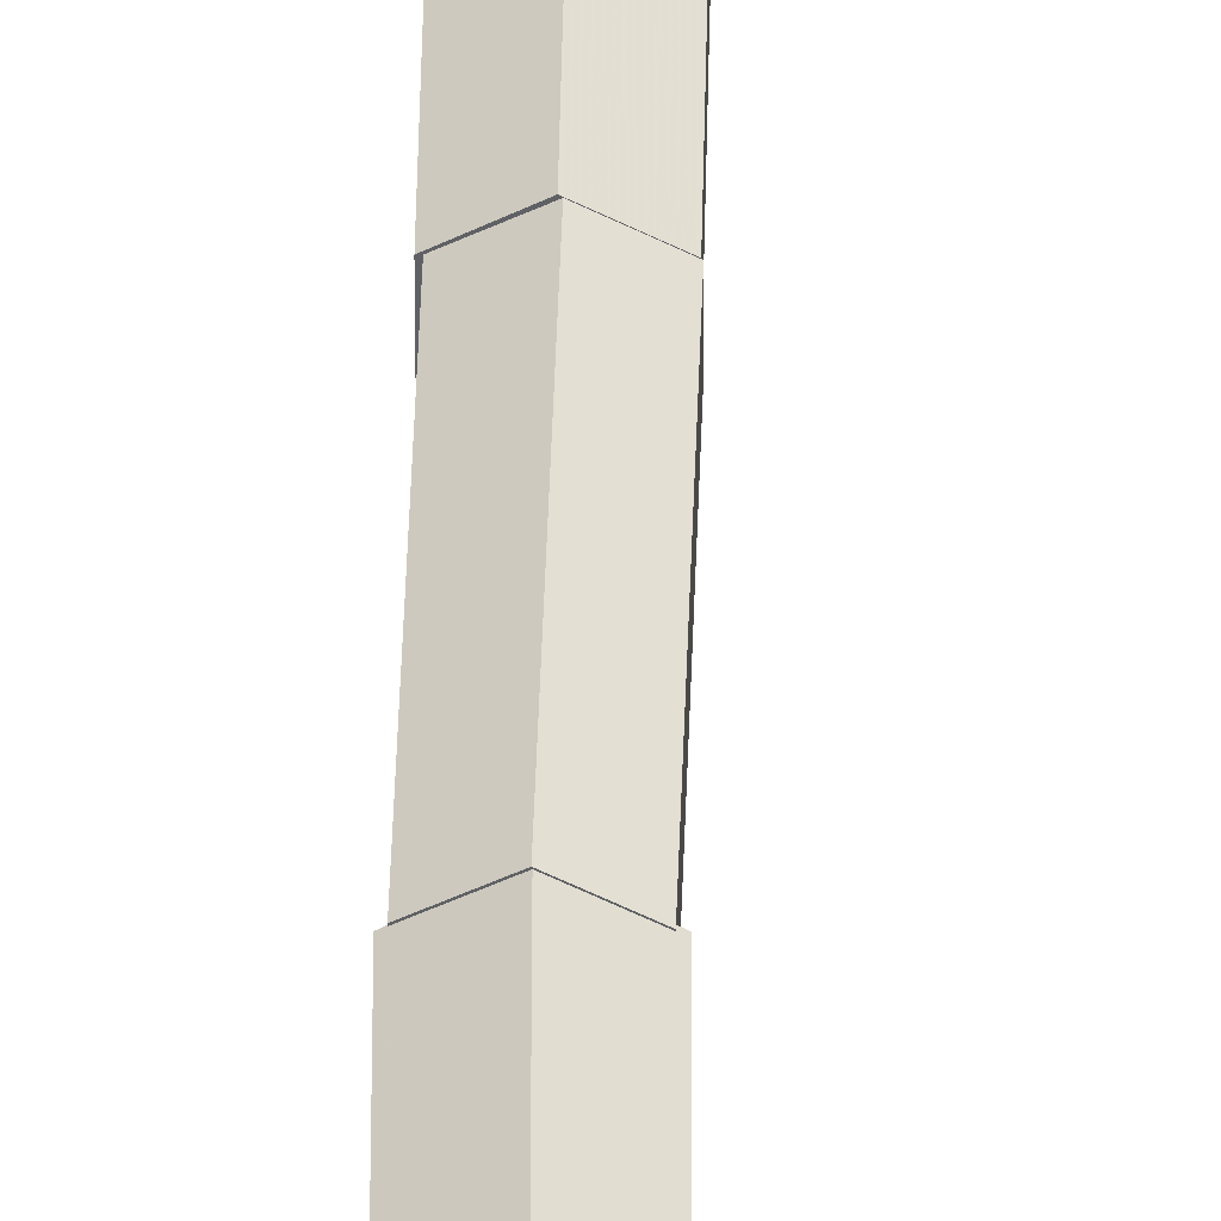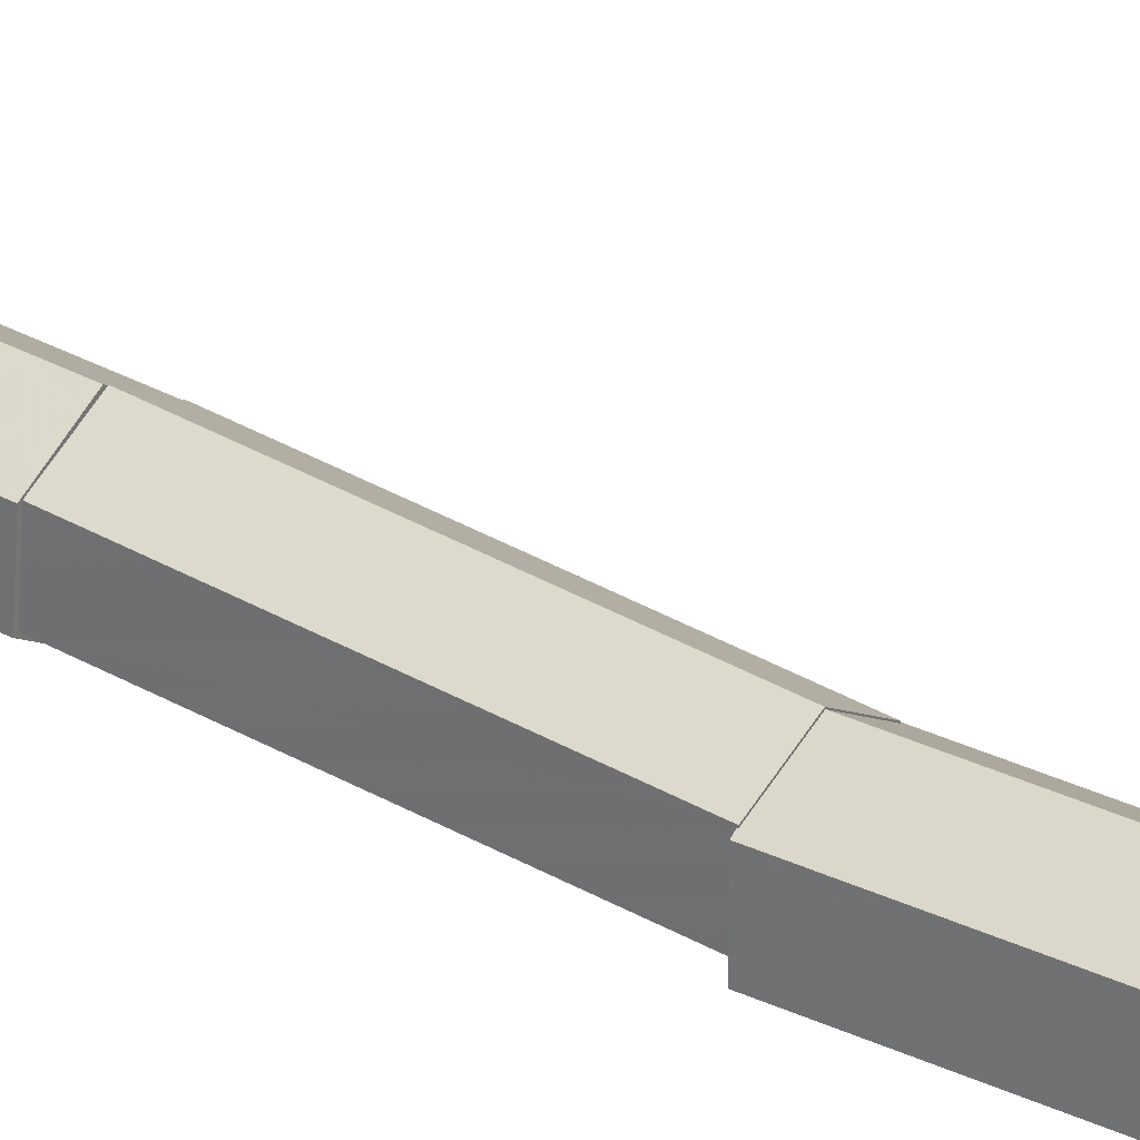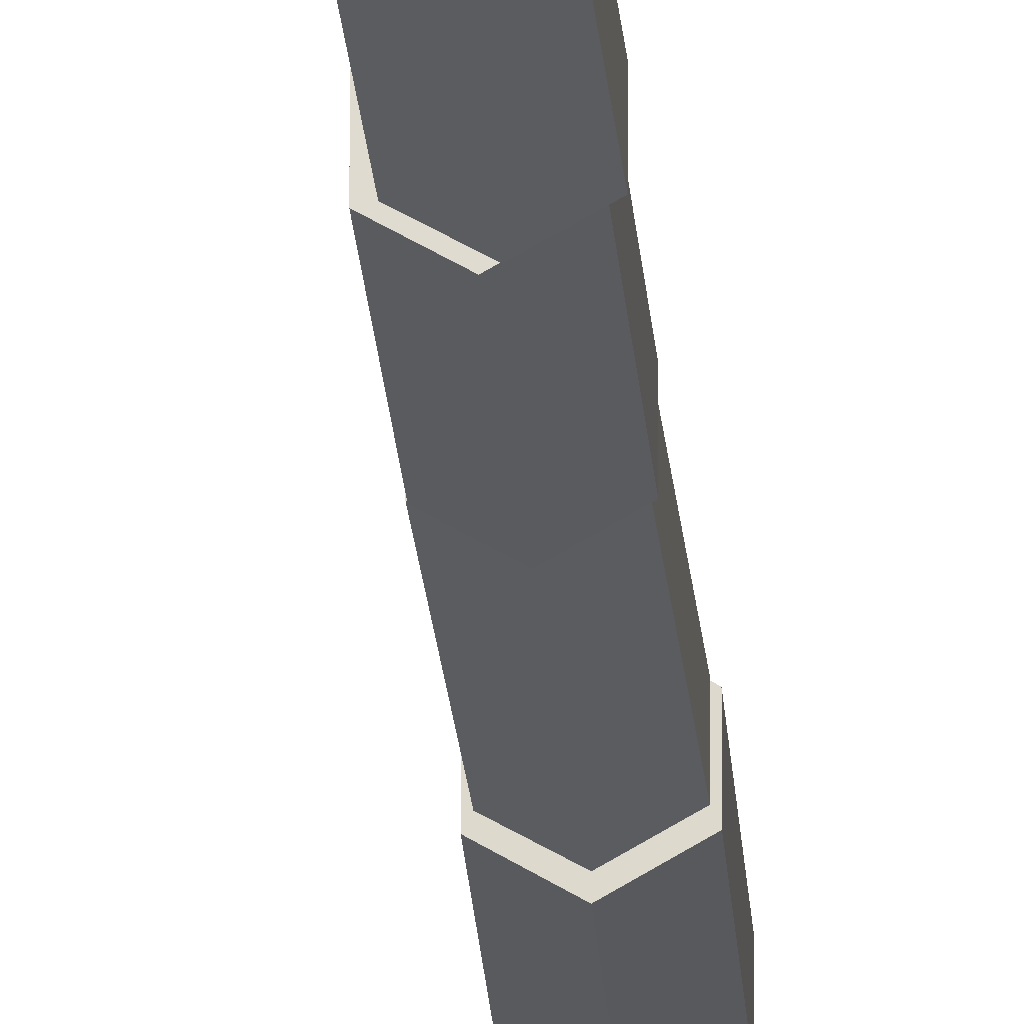
<metadata>
{"format":"obj","ext":"obj","renderer":"f3d","projection":"perspective","resolution":1024,"background":"white","views":[{"elev":39.7,"azim":1.3,"up":"+Z"},{"elev":28.8,"azim":-52.8,"up":"+Z"},{"elev":-18.6,"azim":-175.9,"up":"+Z"}]}
</metadata>
<code>
v 0.05838 -0.005341 -0.03305
v 0.05811 0.009559 0.03258
v -0.000273 0.0149 0.06563
v -0.05838 0.005341 0.03305
v -0.05811 -0.009559 -0.03258
v 0.000273 -0.0149 -0.06563
v 0.04349 0.3958 -0.1242
v 0.04322 0.4107 -0.05855
v -0.01517 0.416 -0.0255
v -0.07327 0.4064 -0.05807
v -0.073 0.3915 -0.1237
v -0.01462 0.3862 -0.1568
v 0.03195 0.3979 -0.126
v 0.03199 0.4025 -0.06111
v -0.02436 0.4057 -0.02867
v -0.08075 0.4043 -0.06117
v -0.08079 0.3997 -0.1261
v -0.02443 0.3965 -0.1585
v 0.03571 0.6409 -0.1434
v 0.03574 0.6455 -0.07845
v -0.02061 0.6487 -0.04601
v -0.077 0.6472 -0.07851
v -0.07703 0.6426 -0.1434
v -0.02068 0.6394 -0.1759
v 0.03941 0.6465 -0.1344
v 0.03939 0.6472 -0.07662
v -0.01062 0.6453 -0.04771
v -0.06062 0.6427 -0.0766
v -0.0606 0.642 -0.1344
v -0.01059 0.6439 -0.1633
v 0.02639 0.936 -0.138
v 0.02638 0.9367 -0.08025
v -0.02364 0.9348 -0.05134
v -0.07363 0.9322 -0.08022
v -0.07362 0.9315 -0.138
v -0.0236 0.9334 -0.1669
v 0.02314 0.9351 -0.1416
v 0.02307 0.9377 -0.08775
v -0.02357 0.9364 -0.06076
v -0.07014 0.9325 -0.08762
v -0.07007 0.9299 -0.1415
v -0.02343 0.9312 -0.1684
v 0.006968 1.221 -0.1553
v 0.006895 1.223 -0.1015
v -0.03975 1.222 -0.07453
v -0.08631 1.218 -0.1014
v -0.08624 1.215 -0.1552
v -0.0396 1.217 -0.1822
v 0.005792 1.221 -0.1515
v 0.005806 1.219 -0.1009
v -0.03809 1.218 -0.07553
v -0.08199 1.218 -0.1009
v -0.08201 1.219 -0.1516
v -0.03812 1.221 -0.1769
v 0.0002073 1.532 -0.1417
v 0.0002217 1.531 -0.09101
v -0.04367 1.529 -0.06568
v -0.08758 1.529 -0.09103
v -0.08759 1.531 -0.1417
v -0.0437 1.532 -0.167
v -0.002498 1.532 -0.1434
v -0.002493 1.531 -0.0898
v -0.0489 1.53 -0.063
v -0.09531 1.529 -0.0898
v -0.09532 1.53 -0.1434
v -0.04891 1.531 -0.1702
v -0.008433 1.819 -0.1411
v -0.008429 1.818 -0.08753
v -0.05484 1.817 -0.06074
v -0.1012 1.816 -0.08754
v -0.1013 1.817 -0.1411
v -0.05484 1.818 -0.1679
v -0.01301 1.818 -0.1325
v -0.01302 1.815 -0.08397
v -0.05511 1.814 -0.05972
v -0.09719 1.816 -0.08395
v -0.09718 1.819 -0.1324
v -0.05509 1.82 -0.1567
v -0.01059 2.105 -0.1126
v -0.01061 2.101 -0.06409
v -0.0527 2.1 -0.03983
v -0.09478 2.102 -0.06406
v -0.09477 2.105 -0.1125
v -0.05267 2.107 -0.1368
v -0.01136 2.105 -0.1137
v -0.01135 2.102 -0.06408
v -0.05439 2.101 -0.03927
v -0.09744 2.102 -0.06409
v -0.09744 2.104 -0.1137
v -0.0544 2.106 -0.1385
v -0.01243 2.373 -0.1005
v -0.01242 2.37 -0.05087
v -0.05546 2.369 -0.02605
v -0.0985 2.37 -0.05088
v -0.09851 2.373 -0.1005
v -0.05547 2.374 -0.1253
v -0.0221 2.373 -0.09843
v -0.02212 2.369 -0.0508
v -0.06352 2.367 -0.02698
v -0.1049 2.37 -0.05077
v -0.1049 2.374 -0.0984
v -0.06349 2.376 -0.1222
v -0.02 2.626 -0.07655
v -0.02002 2.622 -0.02892
v -0.06142 2.62 -0.005097
v -0.1028 2.623 -0.02889
v -0.1028 2.627 -0.07652
v -0.06138 2.629 -0.1003
v -0.02481 2.627 -0.07557
v -0.02476 2.623 -0.02815
v -0.06595 2.62 -0.004482
v -0.1072 2.621 -0.02823
v -0.1072 2.625 -0.07566
v -0.06604 2.629 -0.09932
v -0.0317 2.917 -0.05033
v -0.03166 2.913 -0.002912
v -0.07284 2.91 0.02076
v -0.1141 2.911 -0.002997
v -0.1141 2.915 -0.05042
v -0.07294 2.918 -0.07409
v -0.033 2.915 -0.0492
v -0.03301 2.913 -2.845e-05
v -0.07562 2.913 0.02457
v -0.1182 2.914 -8.618e-06
v -0.1182 2.916 -0.04918
v -0.0756 2.916 -0.07378
v -0.02914 3.192 -0.03994
v -0.02915 3.19 0.009234
v -0.07176 3.19 0.03383
v -0.1144 3.191 0.009253
v -0.1143 3.193 -0.03992
v -0.07174 3.193 -0.06452
v -0.04982 3.193 -0.02003
v -0.04978 3.191 0.005897
v -0.07225 3.189 0.01882
v -0.09477 3.189 0.005823
v -0.09481 3.191 -0.0201
v -0.07234 3.193 -0.03303
v -0.06221 3.48 0.00173
v -0.06217 3.478 0.02766
v -0.08464 3.476 0.04058
v -0.1072 3.476 0.02758
v -0.1072 3.478 0.001657
v -0.08473 3.48 -0.01127
v -0.06488 3.479 0.0001686
v -0.06488 3.478 0.01124
v -0.07449 3.478 0.01677
v -0.0841 3.478 0.01123
v -0.08411 3.479 0.0001584
v -0.0745 3.479 -0.005372
v -0.07073 3.873 0.02851
v -0.07072 3.872 0.03958
v -0.08033 3.872 0.04511
v -0.08995 3.872 0.03957
v -0.08995 3.873 0.0285
v -0.08034 3.873 0.02297
v -0.01392 0.0651 -0.02589
v -0.01449 0.06084 0.02151
v -0.05457 0.06944 0.0457
v -0.09408 0.0823 0.02249
v -0.09352 0.08656 -0.02491
v -0.05344 0.07796 -0.04911
v 0.02603 0.2126 -0.01216
v 0.02546 0.2083 0.03524
v -0.01462 0.2169 0.05944
v -0.05413 0.2298 0.03622
v -0.05357 0.234 -0.01118
v -0.01349 0.2254 -0.03537
v -0.04853 0.6977 -0.1448
v -0.05408 0.7071 -0.109
v -0.07294 0.684 -0.08623
v -0.08626 0.6515 -0.09936
v -0.08072 0.6421 -0.1352
v -0.06185 0.6652 -0.158
v -0.08996 0.7196 -0.157
v -0.09551 0.729 -0.1211
v -0.1144 0.7059 -0.09837
v -0.1277 0.6734 -0.1115
v -0.1221 0.664 -0.1474
v -0.1033 0.6871 -0.1701
v -0.06331 0.5418 -0.06952
v -0.06318 0.5484 -0.05193
v -0.07938 0.5524 -0.04325
v -0.09572 0.5496 -0.05215
v -0.09585 0.543 -0.06974
v -0.07964 0.5391 -0.07842
v -0.0571 0.6968 -0.1281
v -0.05697 0.7034 -0.1105
v -0.07317 0.7073 -0.1018
v -0.08951 0.7046 -0.1107
v -0.08964 0.698 -0.1283
v -0.07343 0.6941 -0.137
g TrunkAndBranches
f 1 7 8 2
f 2 8 9 3
f 3 9 10 4
f 4 10 11 5
f 5 11 12 6
f 6 12 7 1
f 1 2 3 4
f 4 5 6 1
f 10 9 8 7
f 7 12 11 10
f 13 19 20 14
f 14 20 21 15
f 15 21 22 16
f 16 22 23 17
f 17 23 24 18
f 18 24 19 13
f 13 14 15 16
f 16 17 18 13
f 22 21 20 19
f 19 24 23 22
f 25 31 32 26
f 26 32 33 27
f 27 33 34 28
f 28 34 35 29
f 29 35 36 30
f 30 36 31 25
f 25 26 27 28
f 28 29 30 25
f 34 33 32 31
f 31 36 35 34
f 37 43 44 38
f 38 44 45 39
f 39 45 46 40
f 40 46 47 41
f 41 47 48 42
f 42 48 43 37
f 37 38 39 40
f 40 41 42 37
f 46 45 44 43
f 43 48 47 46
f 49 55 56 50
f 50 56 57 51
f 51 57 58 52
f 52 58 59 53
f 53 59 60 54
f 54 60 55 49
f 49 50 51 52
f 52 53 54 49
f 58 57 56 55
f 55 60 59 58
f 61 67 68 62
f 62 68 69 63
f 63 69 70 64
f 64 70 71 65
f 65 71 72 66
f 66 72 67 61
f 61 62 63 64
f 64 65 66 61
f 70 69 68 67
f 67 72 71 70
f 73 79 80 74
f 74 80 81 75
f 75 81 82 76
f 76 82 83 77
f 77 83 84 78
f 78 84 79 73
f 73 74 75 76
f 76 77 78 73
f 82 81 80 79
f 79 84 83 82
f 85 91 92 86
f 86 92 93 87
f 87 93 94 88
f 88 94 95 89
f 89 95 96 90
f 90 96 91 85
f 85 86 87 88
f 88 89 90 85
f 94 93 92 91
f 91 96 95 94
f 97 103 104 98
f 98 104 105 99
f 99 105 106 100
f 100 106 107 101
f 101 107 108 102
f 102 108 103 97
f 97 98 99 100
f 100 101 102 97
f 106 105 104 103
f 103 108 107 106
f 109 115 116 110
f 110 116 117 111
f 111 117 118 112
f 112 118 119 113
f 113 119 120 114
f 114 120 115 109
f 109 110 111 112
f 112 113 114 109
f 118 117 116 115
f 115 120 119 118
f 121 127 128 122
f 122 128 129 123
f 123 129 130 124
f 124 130 131 125
f 125 131 132 126
f 126 132 127 121
f 121 122 123 124
f 124 125 126 121
f 130 129 128 127
f 127 132 131 130
f 133 139 140 134
f 134 140 141 135
f 135 141 142 136
f 136 142 143 137
f 137 143 144 138
f 138 144 139 133
f 133 134 135 136
f 136 137 138 133
f 142 141 140 139
f 139 144 143 142
f 145 151 152 146
f 146 152 153 147
f 147 153 154 148
f 148 154 155 149
f 149 155 156 150
f 150 156 151 145
f 145 146 147 148
f 148 149 150 145
f 154 153 152 151
f 151 156 155 154
f 157 163 164 158
f 158 164 165 159
f 159 165 166 160
f 160 166 167 161
f 161 167 168 162
f 162 168 163 157
f 157 158 159 160
f 160 161 162 157
f 166 165 164 163
f 163 168 167 166
f 169 175 176 170
f 170 176 177 171
f 171 177 178 172
f 172 178 179 173
f 173 179 180 174
f 174 180 175 169
f 169 170 171 172
f 172 173 174 169
f 178 177 176 175
f 175 180 179 178
f 181 187 188 182
f 182 188 189 183
f 183 189 190 184
f 184 190 191 185
f 185 191 192 186
f 186 192 187 181
f 181 182 183 184
f 184 185 186 181
f 190 189 188 187
f 187 192 191 190

</code>
